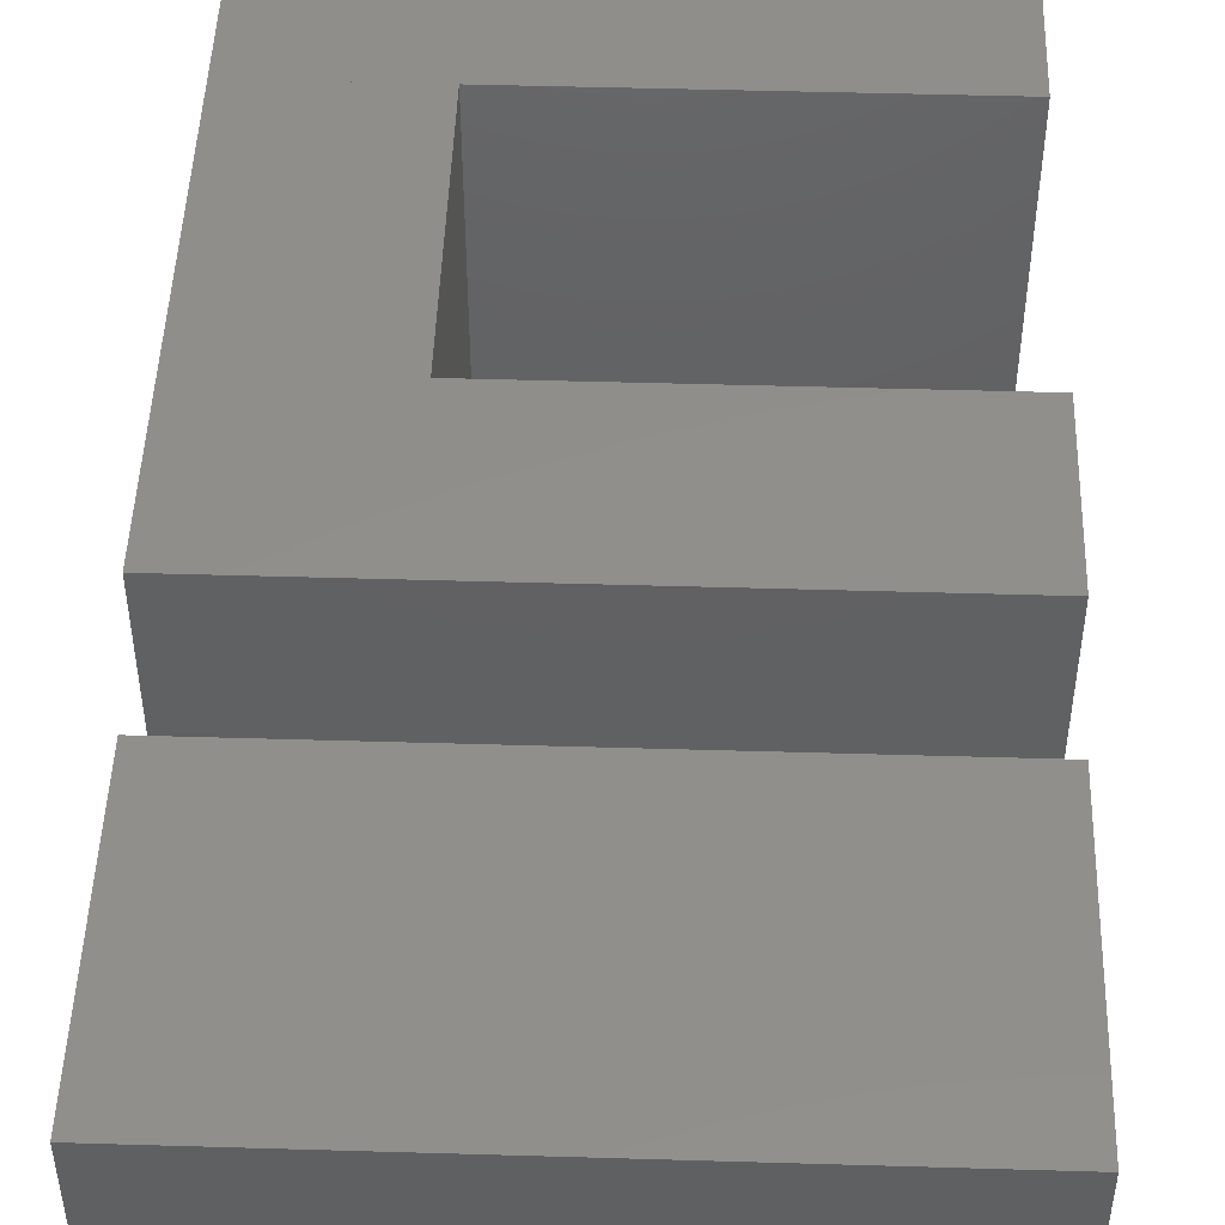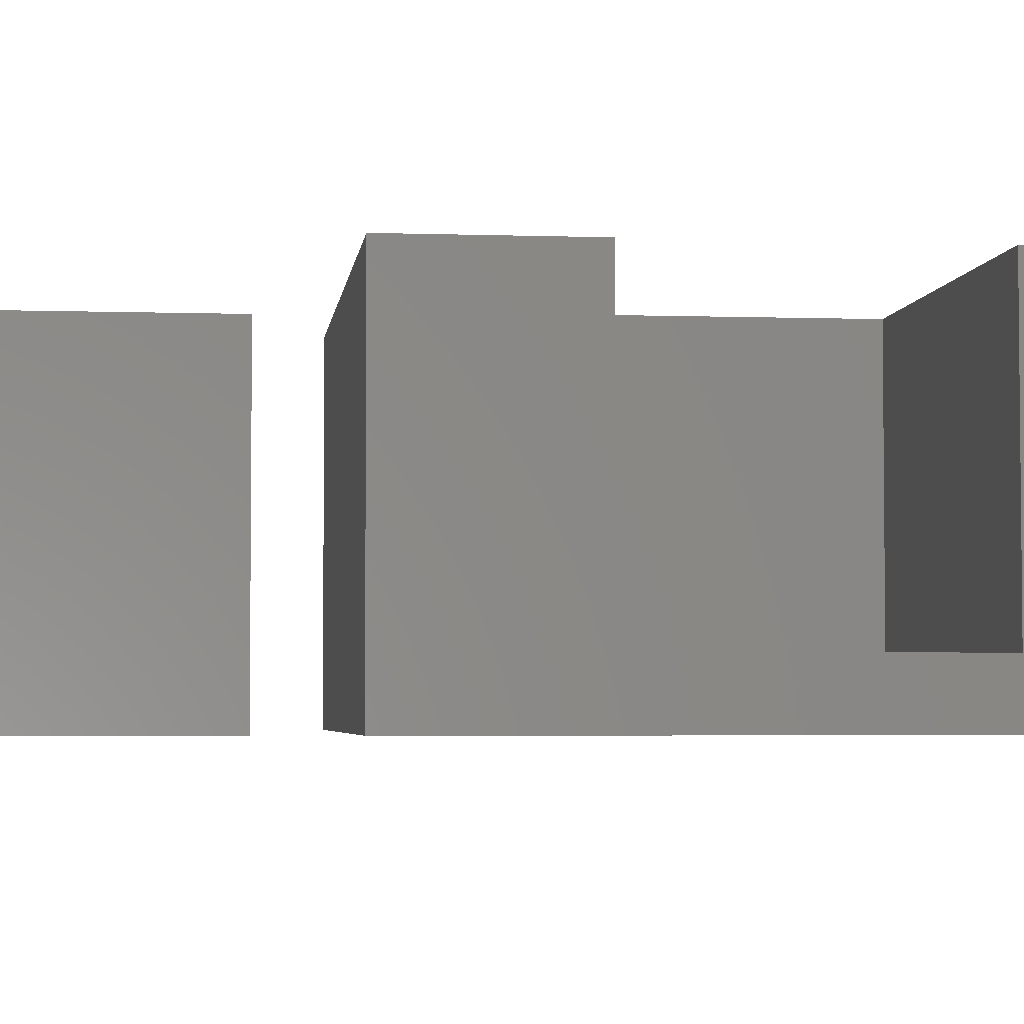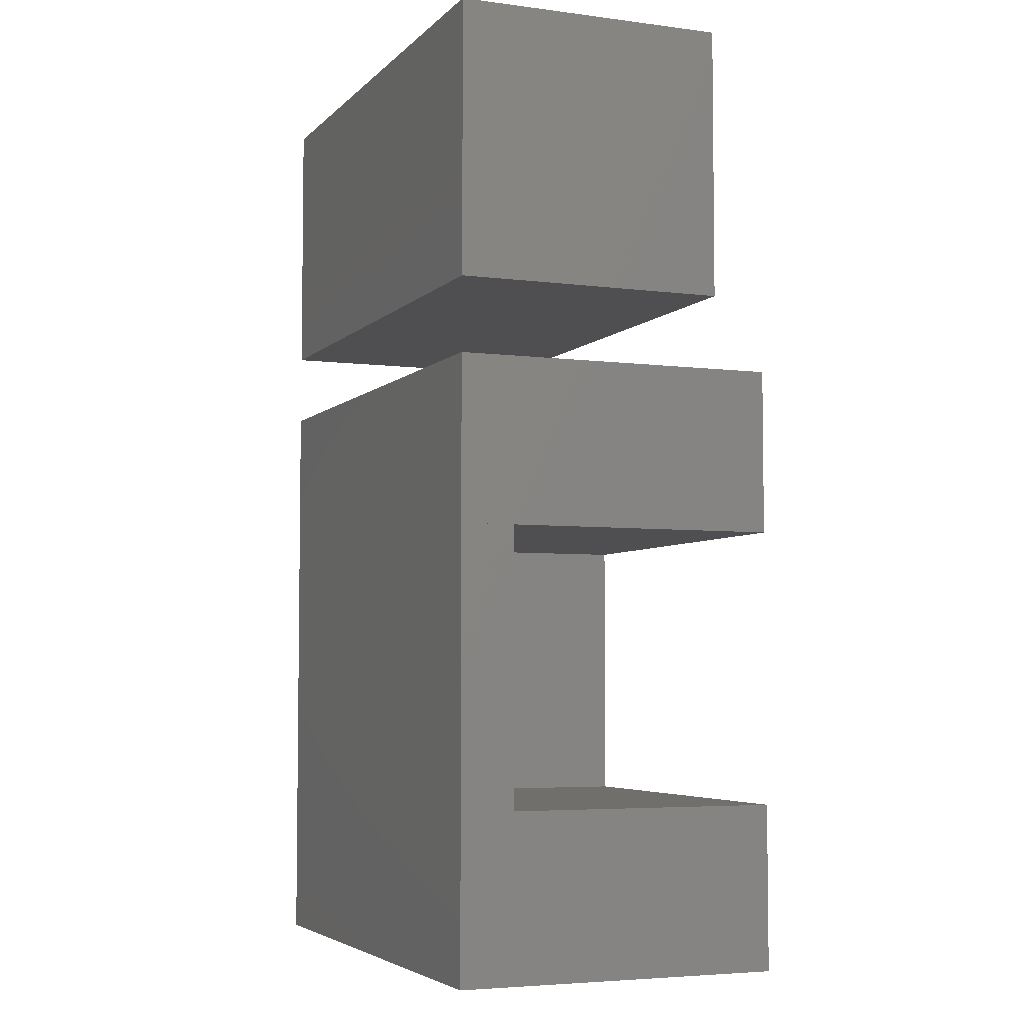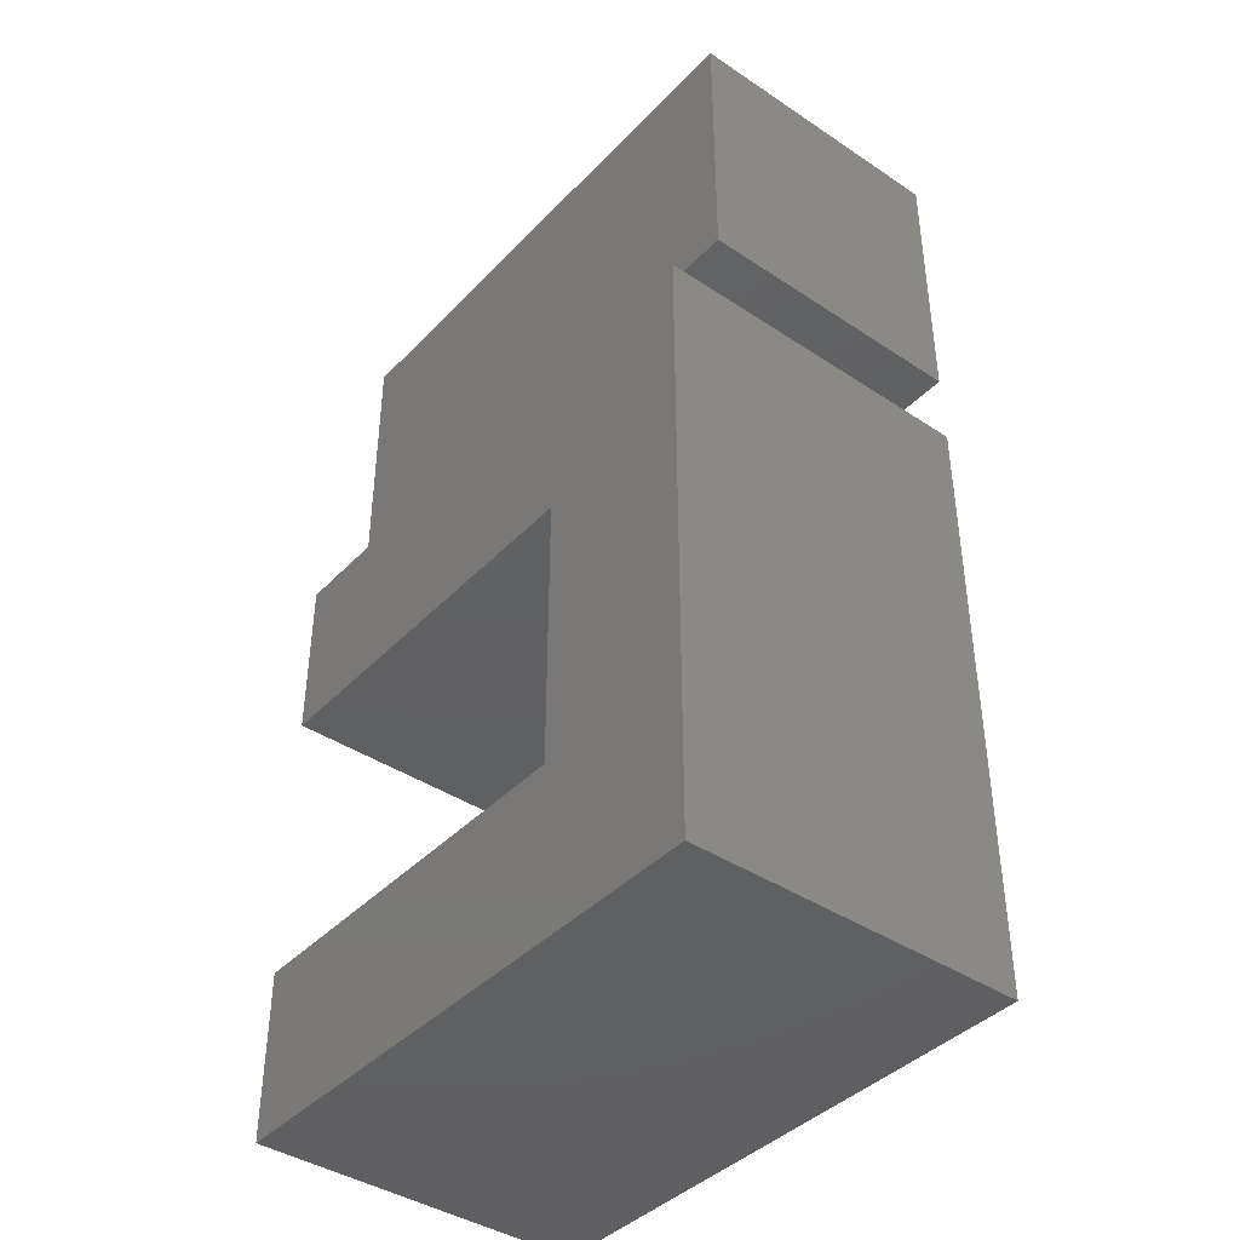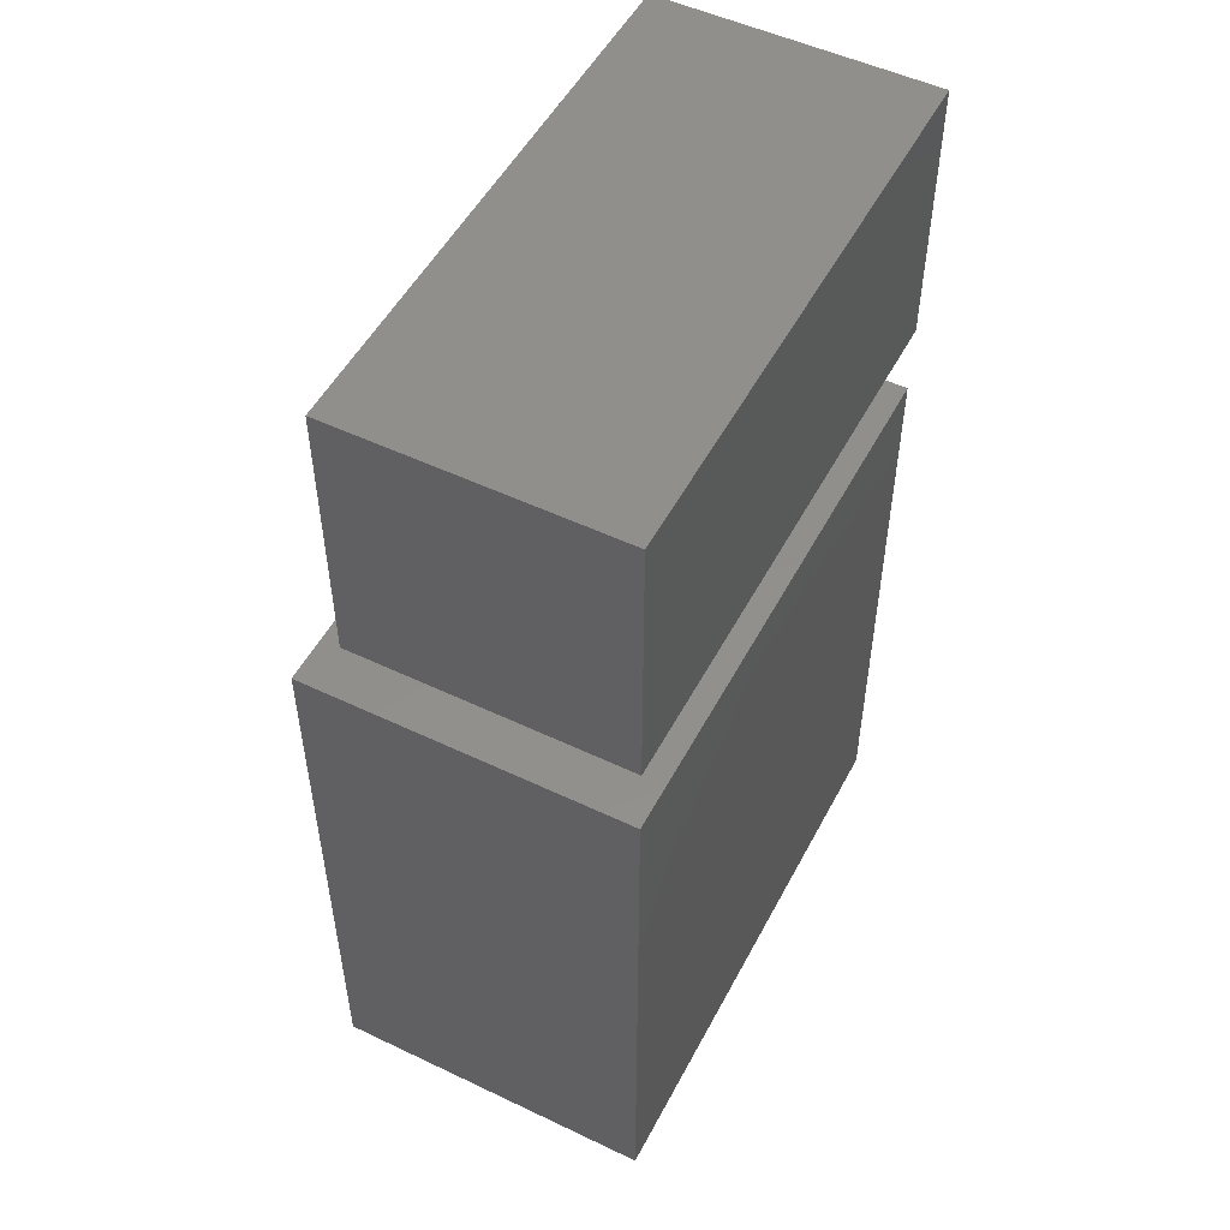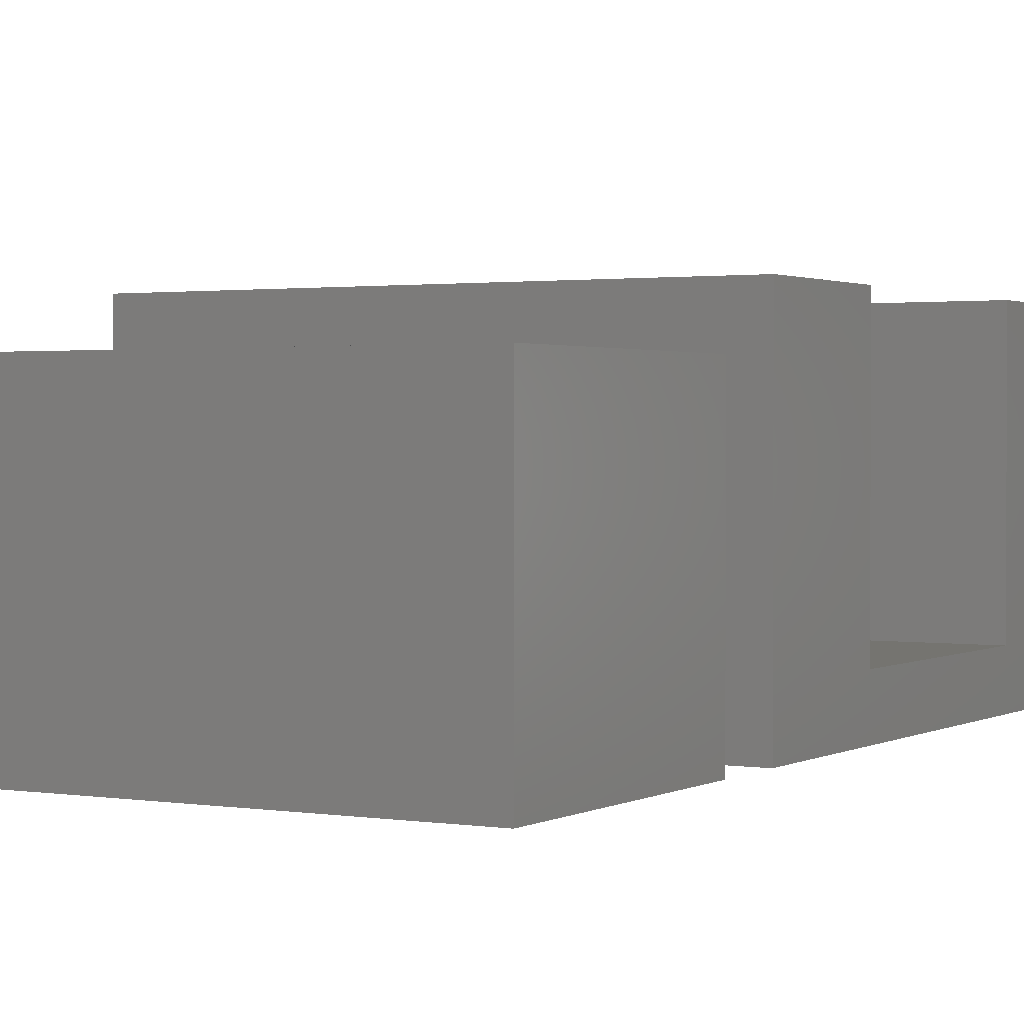
<metadata>
{"format":"stl","ext":"stl","renderer":"f3d","projection":"perspective","resolution":1024,"background":"white","views":[{"elev":47.9,"azim":-178.1,"up":"+Z"},{"elev":-3.8,"azim":-96.5,"up":"+Z"},{"elev":-4.9,"azim":-112.3,"up":"+Y"},{"elev":-40.9,"azim":51.0,"up":"+Y"},{"elev":51.7,"azim":117.3,"up":"+Y"},{"elev":1.5,"azim":-150.1,"up":"+Z"}]}
</metadata>
<code>
# stl→obj: 32 verts, 68 faces
v 47.34 -20.66 0
v 27.34 -14.66 0
v 47.34 -14.66 0
v 27.34 -20.66 0
v 27.34 -20.66 2
v 27.34 -14.66 12
v 27.34 -20.66 12
v 47.34 -14.66 12
v 47.34 -20.66 2
v 47.34 -20.66 12
v 41.34 -20.66 2
v 47.34 -30.66 0
v 27.34 -30.66 2
v 27.34 -30.66 0
v 41.34 -30.66 2
v 47.34 -30.66 2
v 47.34 -36.66 0
v 27.34 -36.66 12
v 27.34 -36.66 0
v 47.34 -36.66 12
v 47.34 -30.66 12
v 27.34 -30.66 12
v 41.34 -20.66 12
v 41.34 -30.66 12
v 47.3 -11.94 0
v 27.3 -1.943 0
v 47.3 -1.943 0
v 27.3 -11.94 0
v 27.3 -11.94 10
v 47.3 -1.943 10
v 27.3 -1.943 10
v 47.3 -11.94 10
f 1 2 3
f 2 1 4
f 5 2 4
f 2 5 6
f 6 5 7
f 8 2 6
f 2 8 3
f 8 1 3
f 1 8 9
f 9 8 10
f 1 5 4
f 5 1 11
f 11 1 9
f 12 13 14
f 13 12 15
f 15 12 16
f 12 4 1
f 4 12 14
f 9 12 1
f 12 9 16
f 13 11 5
f 11 13 15
f 13 4 14
f 4 13 5
f 17 18 19
f 18 17 20
f 17 14 12
f 14 17 19
f 16 17 12
f 17 16 20
f 20 16 21
f 18 14 19
f 14 18 13
f 13 18 22
f 7 8 6
f 8 7 10
f 10 7 23
f 11 7 5
f 7 11 23
f 18 24 22
f 24 18 21
f 21 18 20
f 24 13 22
f 13 24 15
f 25 26 27
f 26 25 28
f 29 30 31
f 30 29 32
f 30 25 27
f 25 30 32
f 25 29 28
f 29 25 32
f 29 26 28
f 26 29 31
f 30 26 31
f 26 30 27
f 10 16 9
f 16 10 21
f 24 11 15
f 11 24 23
f 24 10 23
f 10 24 21
f 21 15 24
f 15 21 16
f 15 9 11
f 9 15 16
f 9 23 11
f 23 9 10

</code>
